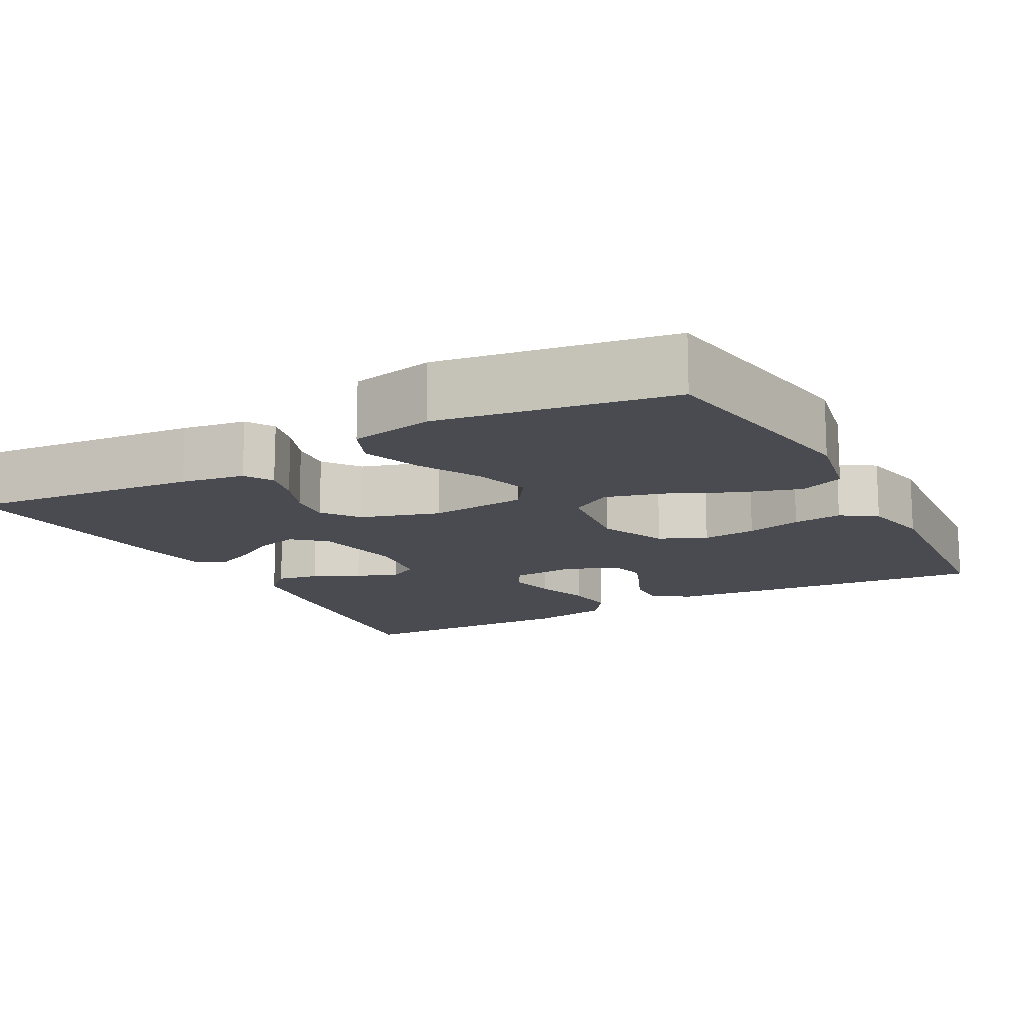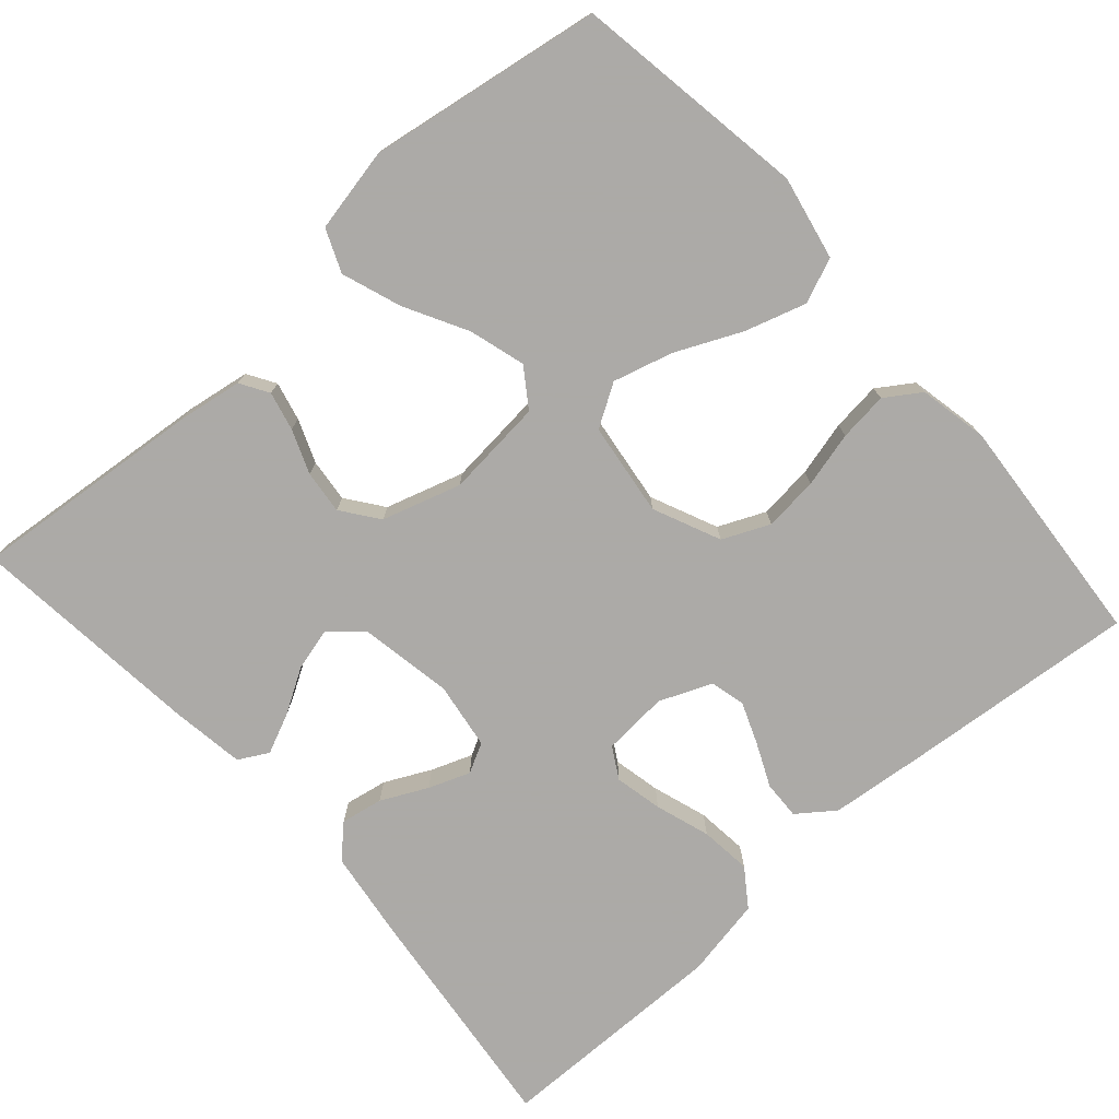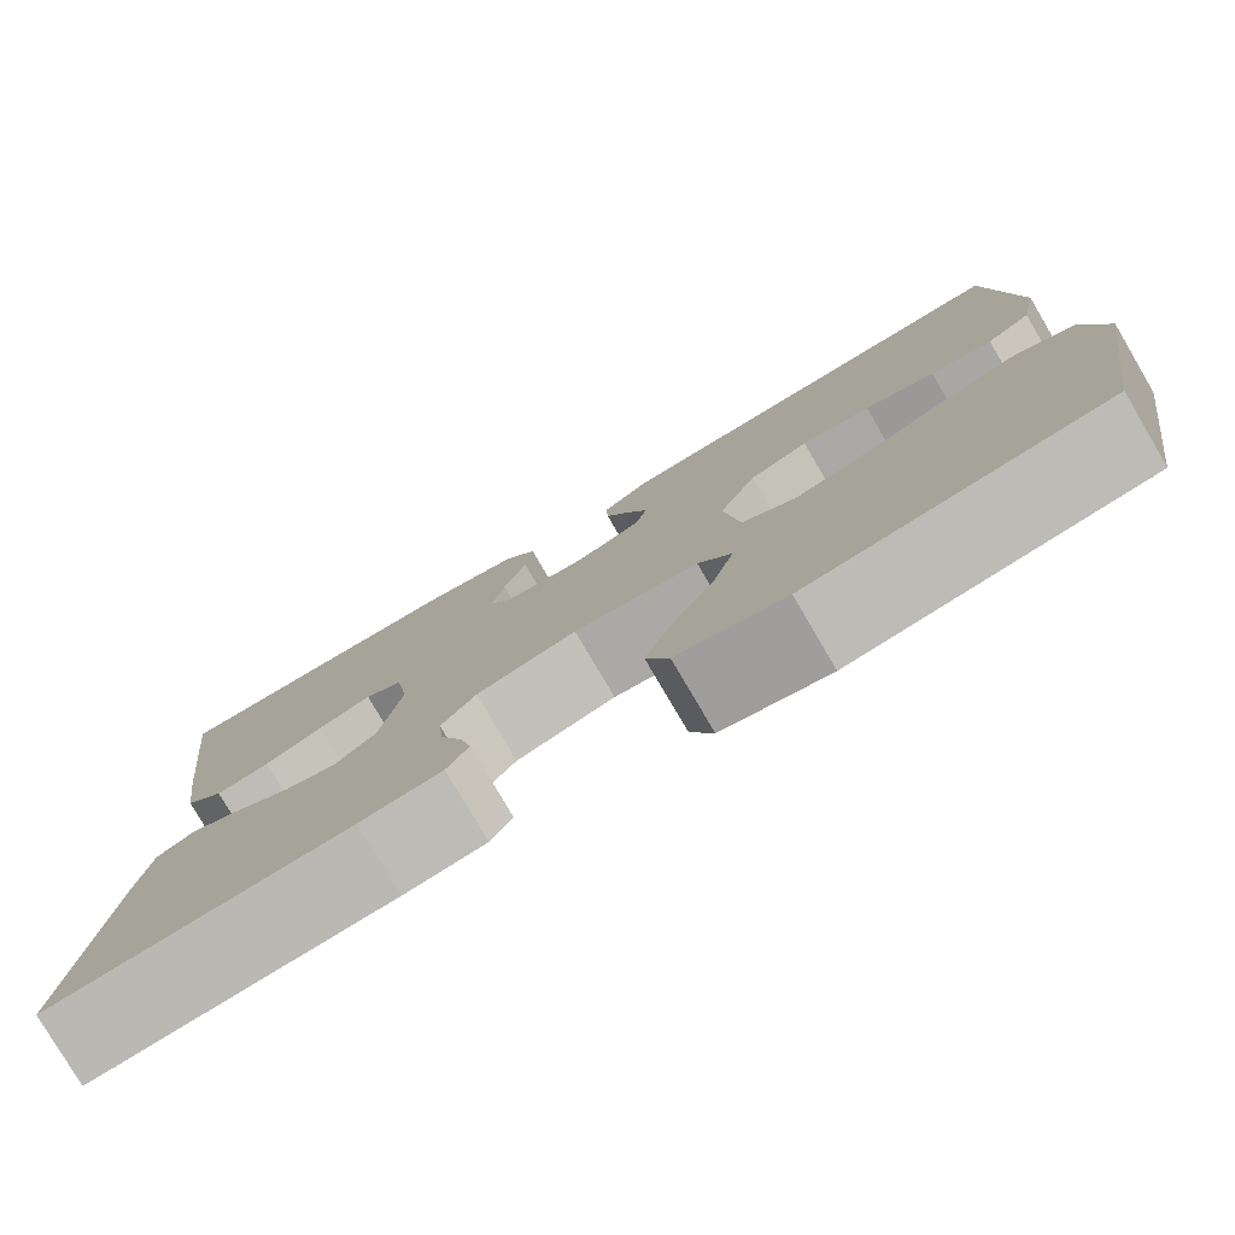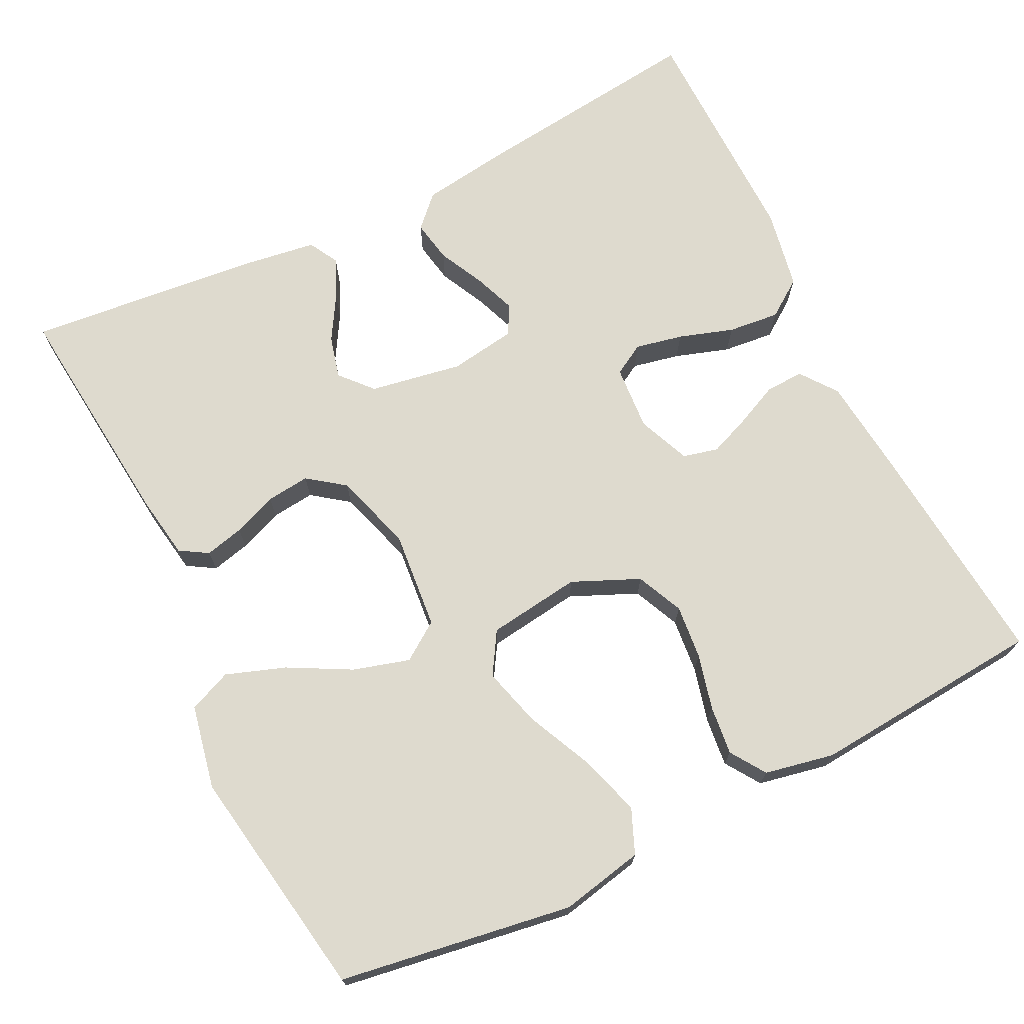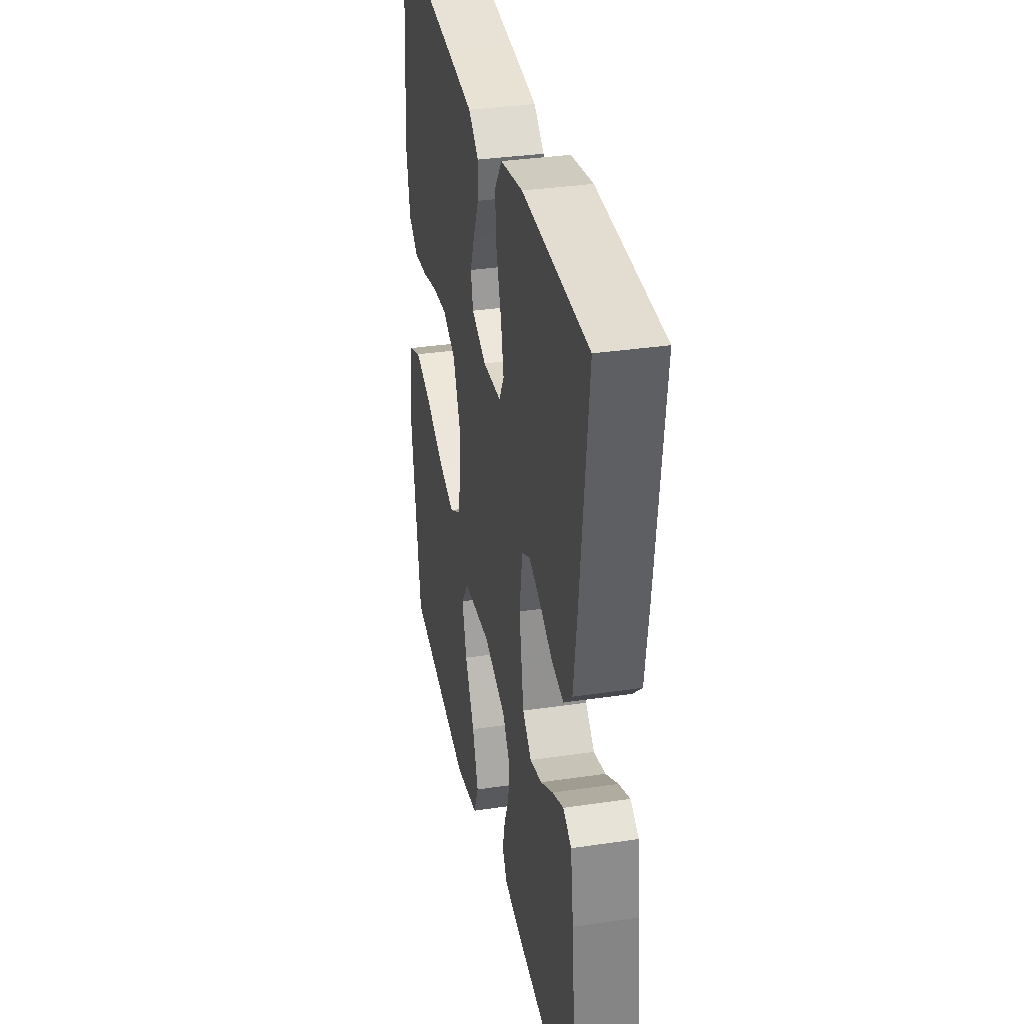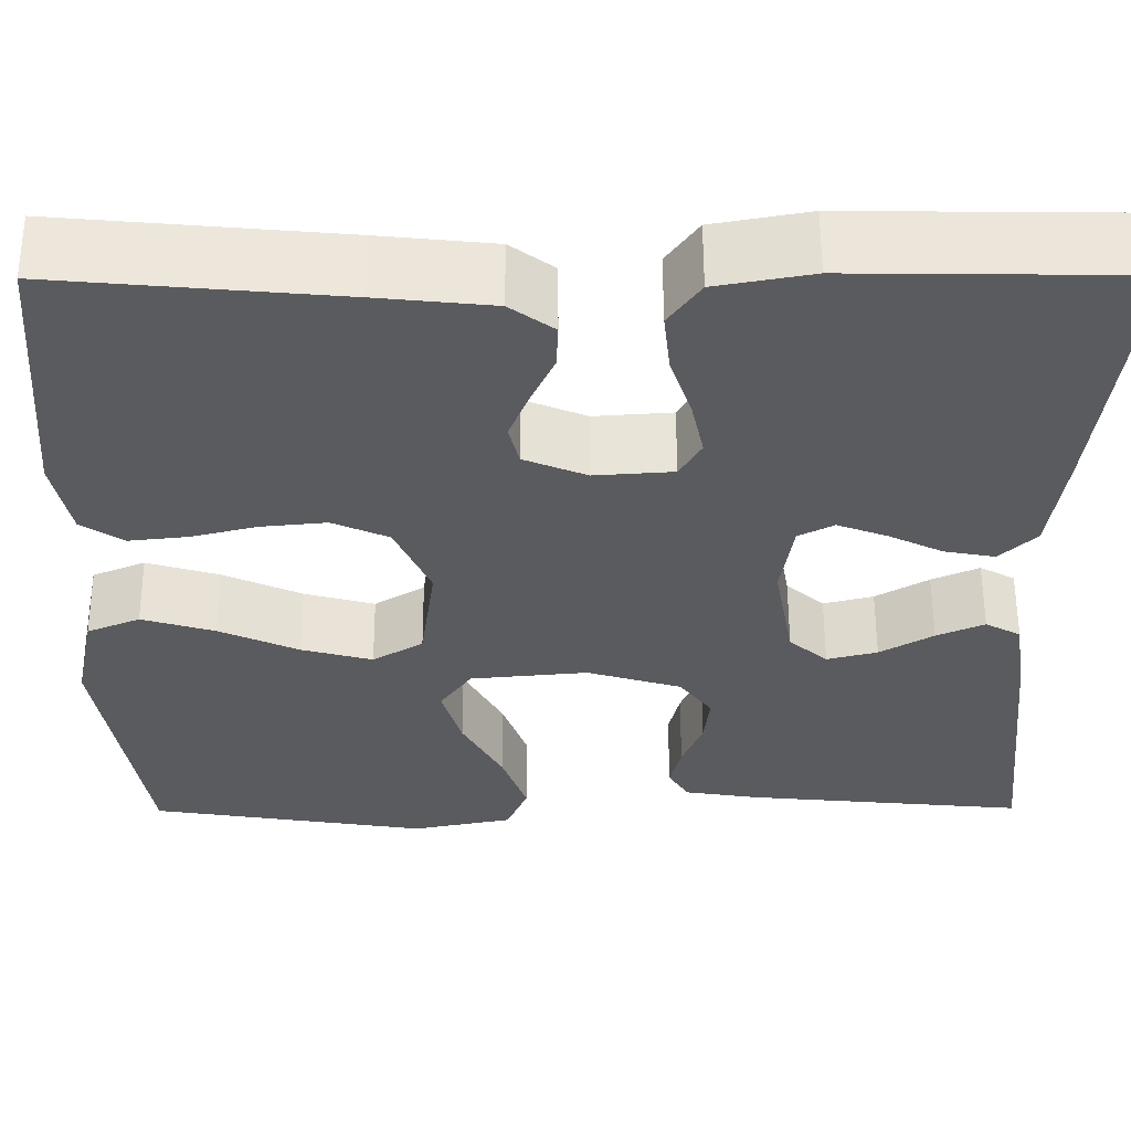
<metadata>
{"format":"obj","ext":"obj","renderer":"f3d","projection":"perspective","resolution":1024,"background":"white","views":[{"elev":-14.4,"azim":-151.5,"up":"+Y"},{"elev":-76.0,"azim":-138.4,"up":"+Y"},{"elev":-79.1,"azim":-149.6,"up":"+Z"},{"elev":71.3,"azim":-116.4,"up":"+Y"},{"elev":34.5,"azim":78.7,"up":"+Z"},{"elev":57.5,"azim":-0.2,"up":"+Z"}]}
</metadata>
<code>
v 0.5 0.07 -0.5
v 0.2 0.07 -0.471
v 0.118 0.07 -0.458
v 0.096 0.07 -0.422
v 0.108 0.07 -0.372
v 0.13 0.07 -0.316
v 0.136 0.07 -0.26
v 0.101 0.07 -0.213
v 0 0.07 -0.182
v -0.126 0.07 -0.194
v -0.16 0.07 -0.243
v -0.139 0.07 -0.315
v -0.096 0.07 -0.395
v -0.069 0.07 -0.471
v -0.092 0.07 -0.526
v -0.2 0.07 -0.548
v -0.5 0.07 -0.5
v -0.547 0.07 -0.2
v -0.525 0.07 -0.093
v -0.468 0.07 -0.069
v -0.39 0.07 -0.093
v -0.305 0.07 -0.132
v -0.229 0.07 -0.153
v -0.175 0.07 -0.12
v -0.159 0.07 0
v -0.197 0.07 0.086
v -0.257 0.07 0.113
v -0.327 0.07 0.106
v -0.398 0.07 0.088
v -0.461 0.07 0.081
v -0.506 0.07 0.111
v -0.524 0.07 0.2
v -0.5 0.07 0.5
v -0.2 0.07 0.472
v -0.077 0.07 0.459
v -0.03 0.07 0.424
v -0.032 0.07 0.375
v -0.057 0.07 0.32
v -0.078 0.07 0.267
v -0.067 0.07 0.222
v 0 0.07 0.194
v 0.084 0.07 0.2
v 0.107 0.07 0.24
v 0.094 0.07 0.301
v 0.071 0.07 0.371
v 0.064 0.07 0.437
v 0.098 0.07 0.485
v 0.2 0.07 0.504
v 0.5 0.07 0.5
v 0.465 0.07 0.2
v 0.449 0.07 0.085
v 0.41 0.07 0.047
v 0.356 0.07 0.057
v 0.297 0.07 0.086
v 0.244 0.07 0.106
v 0.206 0.07 0.086
v 0.193 0.07 0
v 0.214 0.07 -0.119
v 0.255 0.07 -0.155
v 0.309 0.07 -0.141
v 0.366 0.07 -0.107
v 0.417 0.07 -0.084
v 0.455 0.07 -0.105
v 0.469 0.07 -0.2
v 0.5 0 -0.5
v 0.2 0 -0.471
v 0.118 0 -0.458
v 0.096 0 -0.422
v 0.108 0 -0.372
v 0.13 0 -0.316
v 0.136 0 -0.26
v 0.101 0 -0.213
v 0 0 -0.182
v -0.126 0 -0.194
v -0.16 0 -0.243
v -0.139 0 -0.315
v -0.096 0 -0.395
v -0.069 0 -0.471
v -0.092 0 -0.526
v -0.2 0 -0.548
v -0.5 0 -0.5
v -0.547 0 -0.2
v -0.525 0 -0.093
v -0.468 0 -0.069
v -0.39 0 -0.093
v -0.305 0 -0.132
v -0.229 0 -0.153
v -0.175 0 -0.12
v -0.159 0 0
v -0.197 0 0.086
v -0.257 0 0.113
v -0.327 0 0.106
v -0.398 0 0.088
v -0.461 0 0.081
v -0.506 0 0.111
v -0.524 0 0.2
v -0.5 0 0.5
v -0.2 0 0.472
v -0.077 0 0.459
v -0.03 0 0.424
v -0.032 0 0.375
v -0.057 0 0.32
v -0.078 0 0.267
v -0.067 0 0.222
v 0 0 0.194
v 0.084 0 0.2
v 0.107 0 0.24
v 0.094 0 0.301
v 0.071 0 0.371
v 0.064 0 0.437
v 0.098 0 0.485
v 0.2 0 0.504
v 0.5 0 0.5
v 0.465 0 0.2
v 0.449 0 0.085
v 0.41 0 0.047
v 0.356 0 0.057
v 0.297 0 0.086
v 0.244 0 0.106
v 0.206 0 0.086
v 0.193 0 0
v 0.214 0 -0.119
v 0.255 0 -0.155
v 0.309 0 -0.141
v 0.366 0 -0.107
v 0.417 0 -0.084
v 0.455 0 -0.105
v 0.469 0 -0.2
f 60 61 62 63
f 59 60 63 64
f 51 52 53 54
f 51 54 55
f 50 51 55
f 49 50 55
f 48 49 55 56
f 44 45 46 47
f 43 44 47 48
f 35 36 37 38
f 35 38 39
f 34 35 39
f 33 34 39 40
f 31 32 33 40
f 28 29 30 31
f 27 28 31 40
f 19 20 21 22
f 19 22 23
f 18 19 23
f 17 18 23
f 16 17 23 24
f 12 13 14 15
f 11 12 15 16
f 3 4 5 6
f 3 6 7
f 2 3 7
f 59 64 1 2
f 58 59 2 7
f 57 58 7 8
f 43 48 56 57
f 42 43 57 8
f 41 42 8 9
f 26 27 40 41
f 25 26 41 9
f 11 16 24 25
f 10 11 25
f 9 10 25
f 127 126 125 124
f 128 127 124 123
f 118 117 116 115
f 119 118 115
f 119 115 114
f 119 114 113
f 120 119 113 112
f 111 110 109 108
f 112 111 108 107
f 102 101 100 99
f 103 102 99
f 103 99 98
f 104 103 98 97
f 104 97 96 95
f 95 94 93 92
f 104 95 92 91
f 86 85 84 83
f 87 86 83
f 87 83 82
f 87 82 81
f 88 87 81 80
f 79 78 77 76
f 80 79 76 75
f 70 69 68 67
f 71 70 67
f 71 67 66
f 66 65 128 123
f 71 66 123 122
f 72 71 122 121
f 121 120 112 107
f 72 121 107 106
f 73 72 106 105
f 105 104 91 90
f 73 105 90 89
f 89 88 80 75
f 89 75 74
f 89 74 73
f 1 65 66 2
f 2 66 67 3
f 3 67 68 4
f 4 68 69 5
f 5 69 70 6
f 6 70 71 7
f 7 71 72 8
f 8 72 73 9
f 9 73 74 10
f 10 74 75 11
f 11 75 76 12
f 12 76 77 13
f 13 77 78 14
f 14 78 79 15
f 15 79 80 16
f 16 80 81 17
f 17 81 82 18
f 18 82 83 19
f 19 83 84 20
f 20 84 85 21
f 21 85 86 22
f 22 86 87 23
f 23 87 88 24
f 24 88 89 25
f 25 89 90 26
f 26 90 91 27
f 27 91 92 28
f 28 92 93 29
f 29 93 94 30
f 30 94 95 31
f 31 95 96 32
f 32 96 97 33
f 33 97 98 34
f 34 98 99 35
f 35 99 100 36
f 36 100 101 37
f 37 101 102 38
f 38 102 103 39
f 39 103 104 40
f 40 104 105 41
f 41 105 106 42
f 42 106 107 43
f 43 107 108 44
f 44 108 109 45
f 45 109 110 46
f 46 110 111 47
f 47 111 112 48
f 48 112 113 49
f 49 113 114 50
f 50 114 115 51
f 51 115 116 52
f 52 116 117 53
f 53 117 118 54
f 54 118 119 55
f 55 119 120 56
f 56 120 121 57
f 57 121 122 58
f 58 122 123 59
f 59 123 124 60
f 60 124 125 61
f 61 125 126 62
f 62 126 127 63
f 63 127 128 64
f 64 128 65 1

</code>
